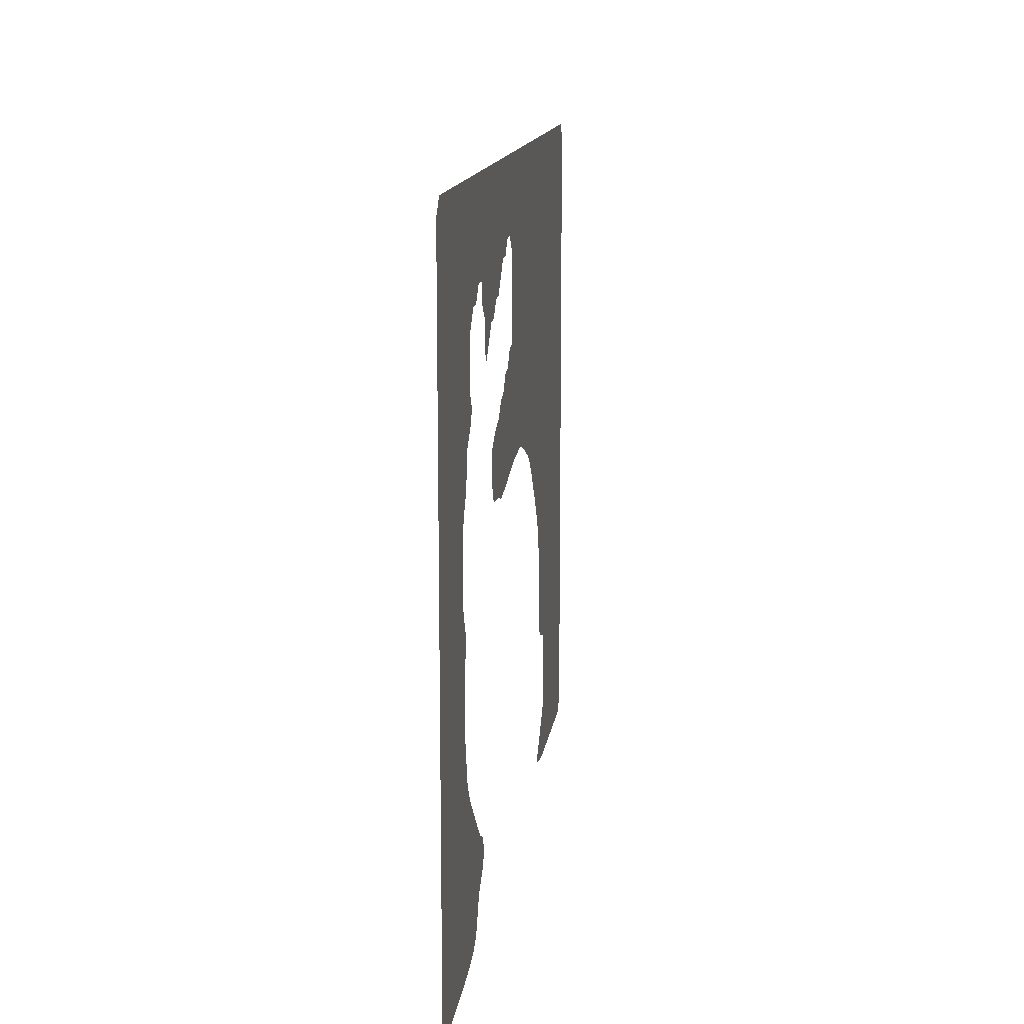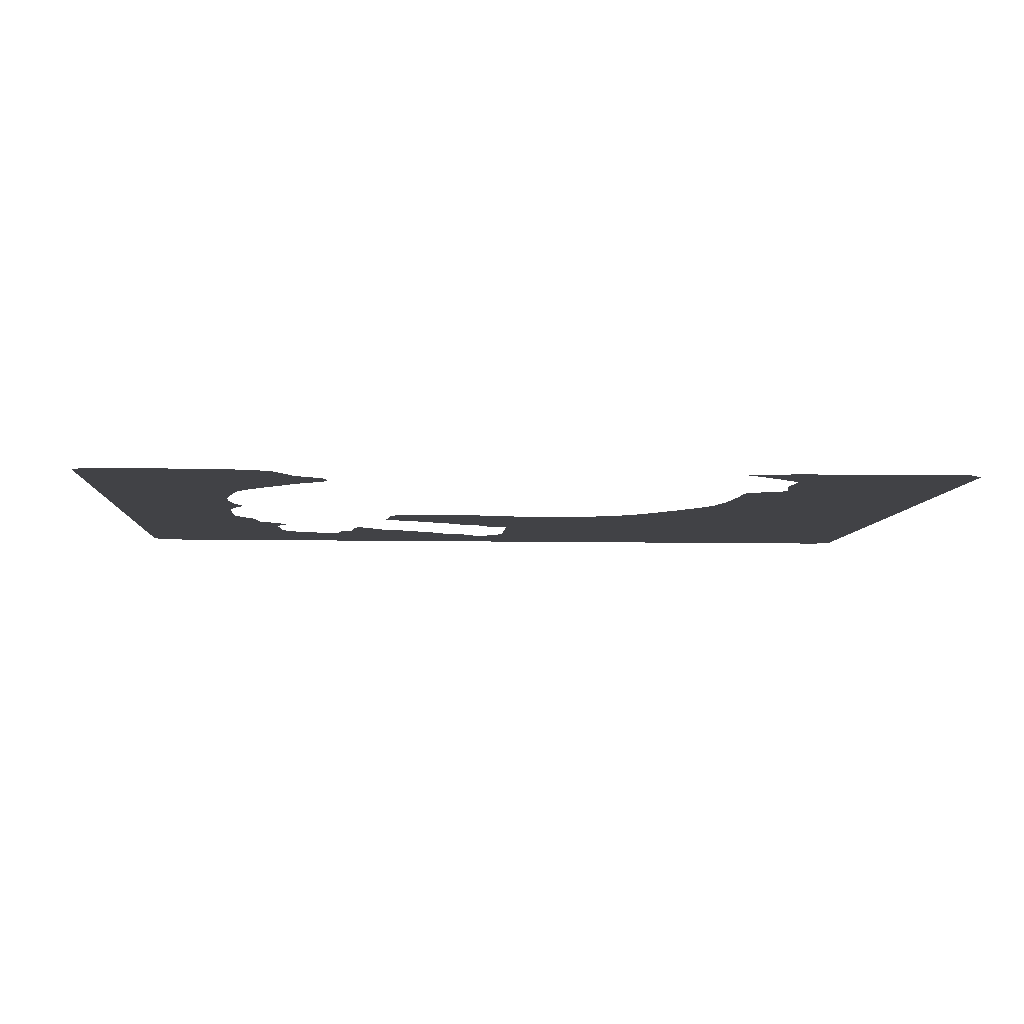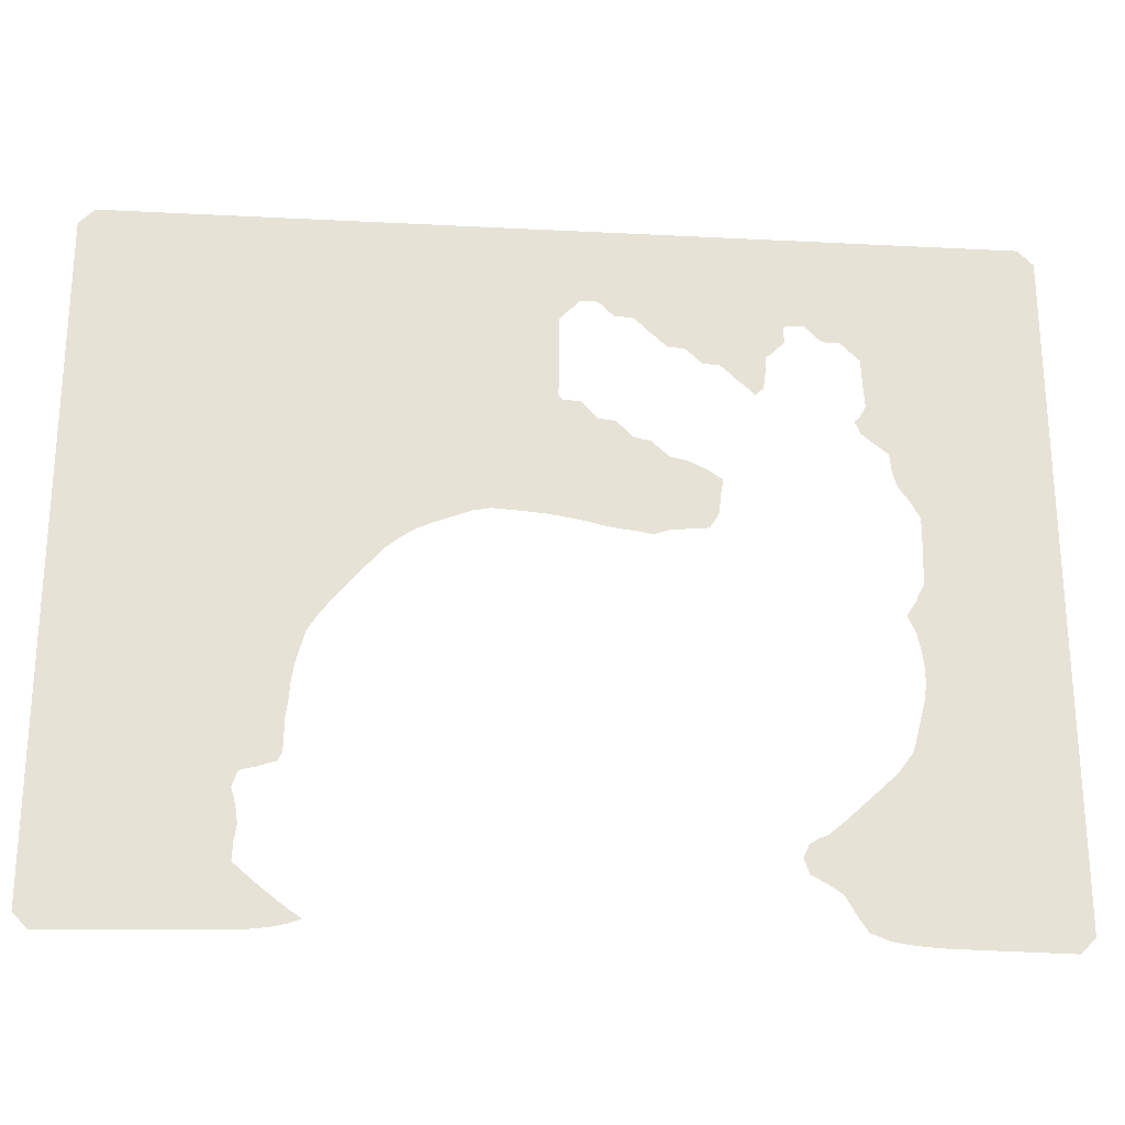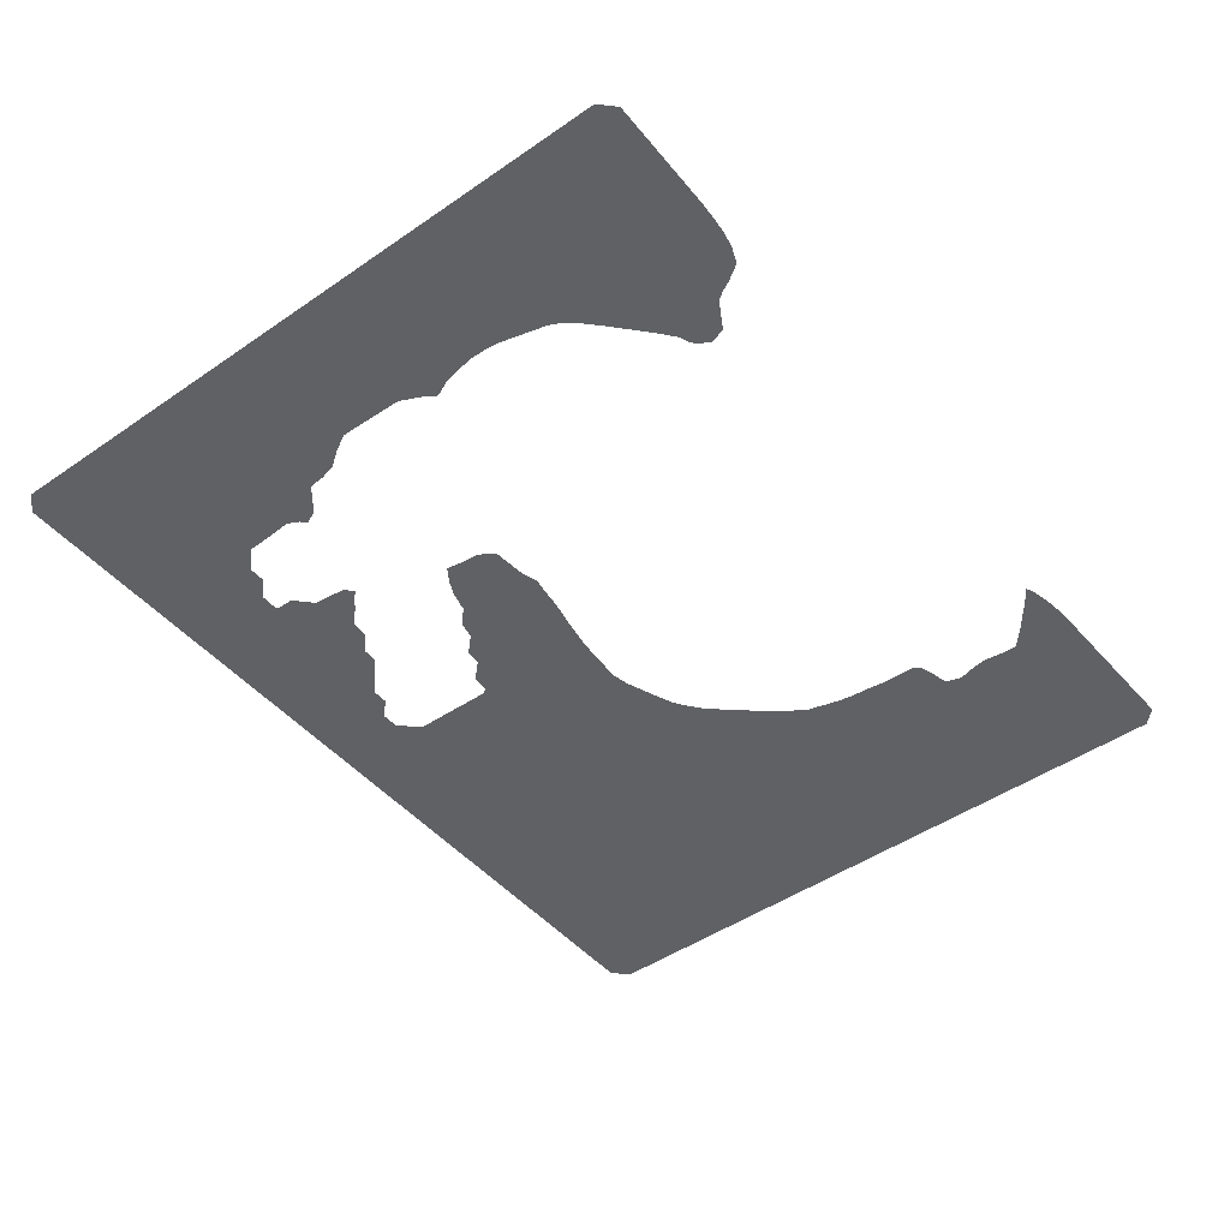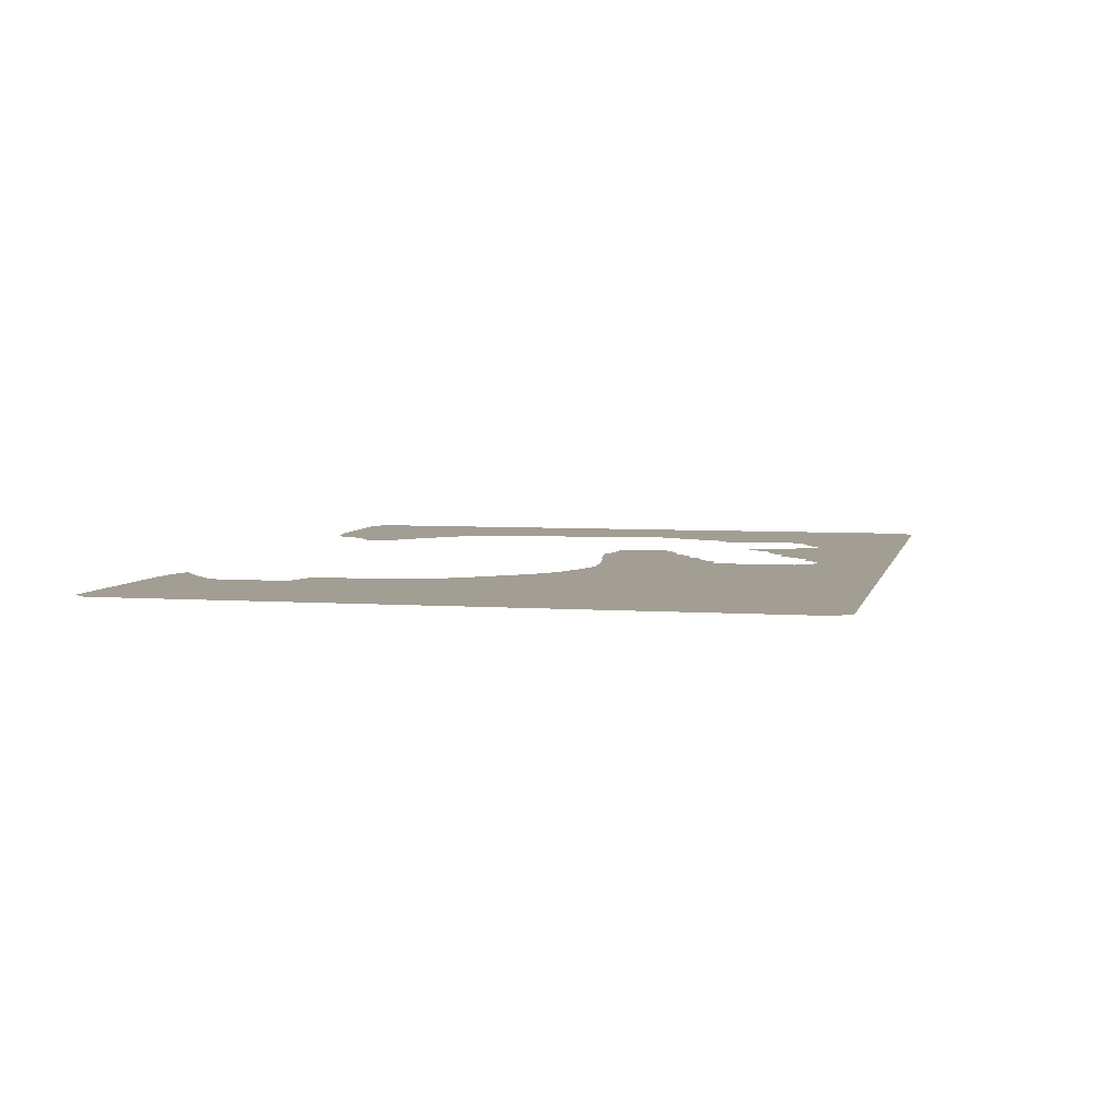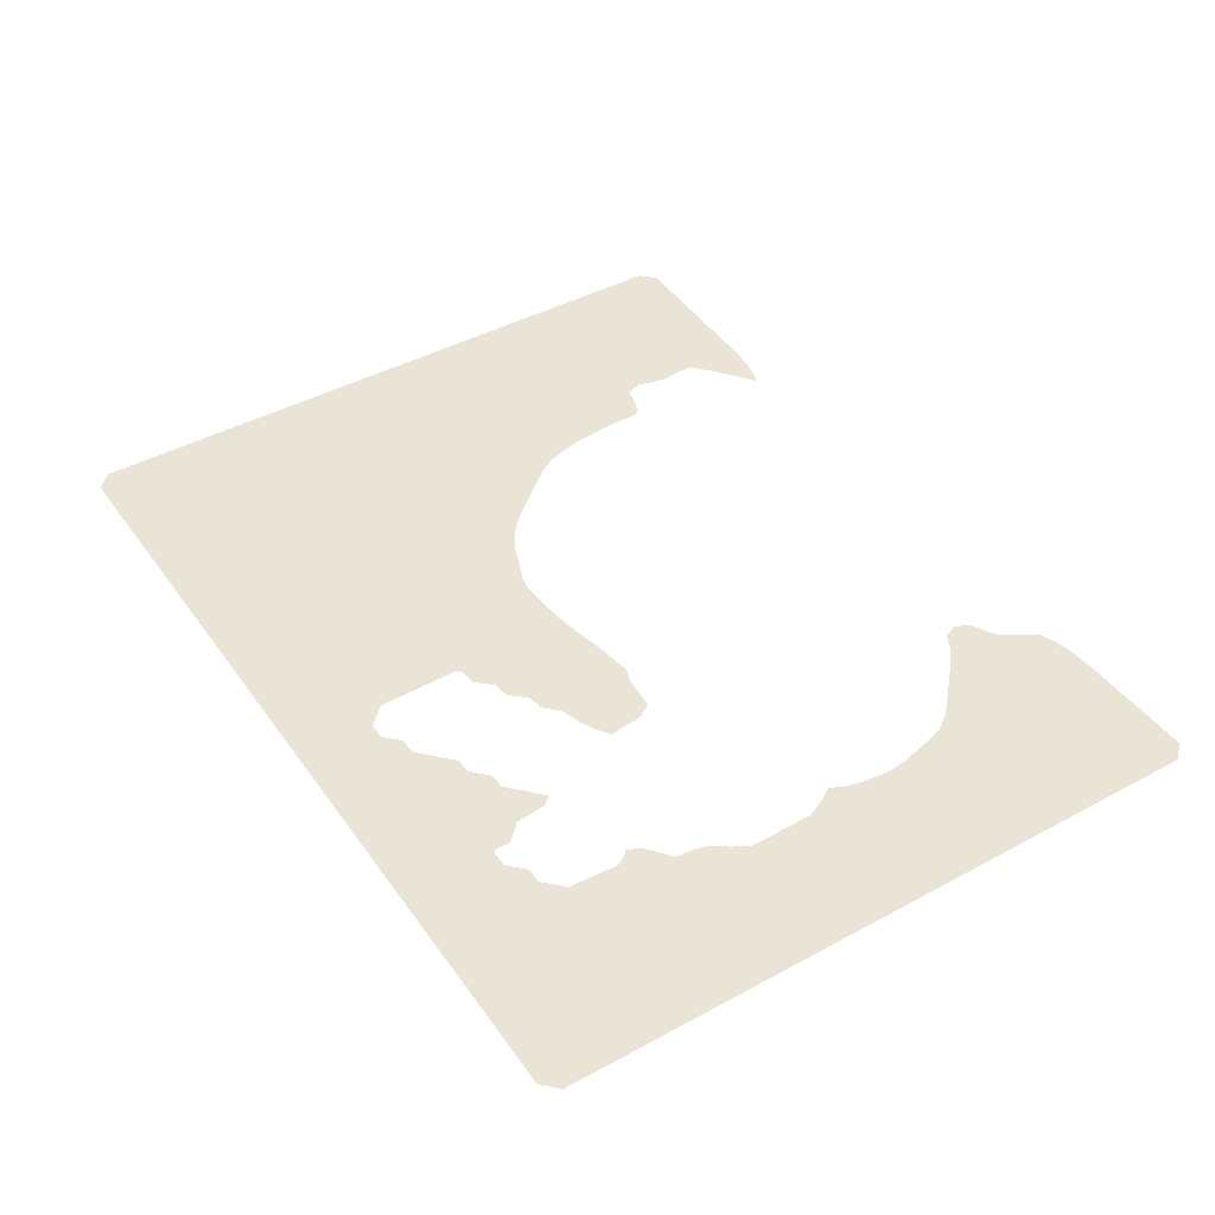
<metadata>
{"format":"obj","ext":"obj","renderer":"f3d","projection":"perspective","resolution":1024,"background":"white","views":[{"elev":13.2,"azim":-82.8,"up":"+Y"},{"elev":-6.6,"azim":-3.7,"up":"+Z"},{"elev":-25.1,"azim":175.3,"up":"+Y"},{"elev":-46.9,"azim":-52.0,"up":"+Z"},{"elev":5.1,"azim":102.7,"up":"+Z"},{"elev":43.6,"azim":-122.6,"up":"+Z"}]}
</metadata>
<code>
v 7 10.22 26.93
v 8 10.27 26.93
v 8.93 10.37 26.93
v 9 10.37 26.93
v 9.93 10.54 26.93
v 10 10.54 26.93
v 10.93 10.92 26.93
v 11 10.94 26.93
v 11.04 10.96 26.93
v 11.09 11 26.93
v 11.75 12 26.93
v 12 12.5 26.93
v 12.01 12.52 26.93
v 12.28 12.93 26.93
v 12.32 13 26.93
v 12.97 13.44 26.93
v 13 13.46 26.93
v 13.07 13.49 26.93
v 13.98 14 26.93
v 14 14.02 26.93
v 14.05 14.06 26.93
v 14.36 14.93 26.93
v 14.35 15 26.93
v 14.3 15.06 26.93
v 14 15.7 26.93
v 13.56 15.99 26.93
v 13.55 16 26.93
v 13.49 16.03 26.93
v 13 16.23 26.93
v 12.11 16.96 26.93
v 12.06 17 26.93
v 12.04 17.02 26.93
v 12 17.06 26.93
v 9.793 19.08 26.93
v 9 19.85 26.93
v 8.878 20 26.93
v 8.877 20 26.93
v 8.835 20.07 26.93
v 8.159 21 26.93
v 8.14 21.07 26.93
v 8.122 21.13 26.93
v 8 21.51 26.93
v 7.352 24 26.93
v 7.214 25 26.93
v 7.218 25.07 26.93
v 7.22 26 26.93
v 7.235 26.07 26.93
v 7.355 27 26.93
v 7.561 28 26.93
v 7.989 28.93 26.93
v 8.003 29 26.93
v 7.993 29.07 26.93
v 7.992 29.07 26.93
v 7.4 30 26.93
v 7.399 30.07 26.93
v 6.947 31 26.93
v 6.909 33 26.93
v 6.892 33.34 26.93
v 6.892 34 26.93
v 6.881 34.27 26.93
v 6.881 35 26.93
v 7 35.24 26.93
v 7.039 35.31 26.93
v 7.385 35.93 26.93
v 7.408 36 26.93
v 7.992 36.8 26.93
v 8.015 36.87 26.93
v 8.157 37.07 26.93
v 8.383 38 26.93
v 8.46 38.93 26.93
v 8.468 39 26.93
v 9 39.4 26.93
v 9.125 39.51 26.93
v 9.748 40 26.93
v 10 40.24 26.93
v 10.01 40.25 26.93
v 10.32 40.93 26.93
v 10.34 41 26.93
v 10 41.34 26.93
v 9.672 41.96 26.93
v 9.649 42 26.93
v 9.652 42.07 26.93
v 9.72 43 26.93
v 9.774 44 26.93
v 9.811 45 26.93
v 10 45.17 26.93
v 10.83 46 26.93
v 11 46.16 26.93
v 12 46.16 26.93
v 12.85 47 26.93
v 13 47.13 26.93
v 14 47.14 26.93
v 14.18 47 26.93
v 14.2 46 26.93
v 15 45.2 26.93
v 15.25 45.02 26.93
v 15.27 45 26.93
v 15.34 44.07 26.93
v 15.35 44 26.93
v 15.48 43.07 26.93
v 15.49 43 26.93
v 15.52 42.94 26.93
v 16 42.46 26.93
v 16.03 42.52 26.93
v 16.51 43 26.93
v 16.96 43.37 26.93
v 17 43.41 26.93
v 17.59 44 26.93
v 17.97 44.32 26.93
v 18 44.35 26.93
v 18.93 44.41 26.93
v 19 44.41 26.93
v 19.59 45 26.93
v 20 45.35 26.93
v 20.93 45.41 26.93
v 21 45.41 26.93
v 21.59 46 26.93
v 22 46.34 26.93
v 22.66 47 26.93
v 23 47.28 26.93
v 24 47.27 26.93
v 24.73 48 26.93
v 24.98 48.21 26.93
v 25 48.23 26.93
v 26 48.21 26.93
v 26.2 48 26.93
v 27 47.2 26.93
v 27.16 47.02 26.93
v 27.18 47 26.93
v 27.17 46 26.93
v 27.24 42 26.93
v 27 41.7 26.93
v 26.93 41.69 26.93
v 26 41.63 26.93
v 25.37 41 26.93
v 25 40.59 26.93
v 24.93 40.57 26.93
v 24 40.47 26.93
v 23.53 40 26.93
v 23.06 39.51 26.93
v 23 39.47 26.93
v 22 39.27 26.93
v 21.73 39 26.93
v 21.06 38.39 26.93
v 21 38.35 26.93
v 20.93 38.33 26.93
v 20 38.1 26.93
v 19.95 38.08 26.93
v 19.74 38 26.93
v 19 37.65 26.93
v 18.93 37.62 26.93
v 18 37.02 26.93
v 17.98 37 26.93
v 18 36.89 26.93
v 18.01 36.83 26.93
v 18.16 35.91 26.93
v 18.24 34.93 26.93
v 18.24 34.93 26.93
v 18.8 34 26.93
v 18.87 33.99 26.93
v 19 33.94 26.93
v 19.93 33.86 26.93
v 20 33.85 26.93
v 20.93 33.78 26.93
v 21 33.76 26.93
v 21.93 33.46 26.93
v 22 33.44 26.93
v 22.93 33.62 26.93
v 23 33.62 26.93
v 23.93 33.73 26.93
v 24 33.75 26.93
v 24.93 33.91 26.93
v 25.06 33.94 26.93
v 25.32 34 26.93
v 26 34.16 26.93
v 26.93 34.32 26.93
v 27.93 34.48 26.93
v 28 34.48 26.93
v 28.93 34.57 26.93
v 29 34.57 26.93
v 29.93 34.65 26.93
v 30 34.65 26.93
v 30.93 34.71 26.93
v 31 34.71 26.93
v 31.93 34.52 26.93
v 32 34.51 26.93
v 32.93 34.15 26.93
v 33 34.13 26.93
v 33.33 34 26.93
v 33.37 33.99 26.93
v 33.93 33.76 26.93
v 34 33.74 26.93
v 34.93 33.35 26.93
v 35 33.33 26.93
v 35.5 33.02 26.93
v 35.52 33 26.93
v 35.57 32.96 26.93
v 36 32.66 26.93
v 36.76 32.03 26.93
v 36.83 31.95 26.93
v 37 31.77 26.93
v 38.62 29.93 26.93
v 39 29.48 26.93
v 39.38 29 26.93
v 39.38 29 26.93
v 40 28.21 26.93
v 40.17 27.98 26.93
v 40.2 27.93 26.93
v 40.79 27 26.93
v 40.81 26.93 26.93
v 40.85 26.79 26.93
v 41 26.24 26.93
v 41.08 26 26.93
v 41.1 25.93 26.93
v 41.33 25 26.93
v 41.48 24.07 26.93
v 41.49 24 26.93
v 41.55 23.07 26.93
v 41.55 23 26.93
v 41.69 22.07 26.93
v 41.69 22 26.93
v 41.71 21.07 26.93
v 41.71 21 26.93
v 41.73 20.07 26.93
v 41.73 20 26.93
v 41.76 19.93 26.93
v 41.77 19.92 26.93
v 42 19.5 26.93
v 42.17 19.45 26.93
v 43 19.17 26.93
v 43.73 19 26.93
v 43.82 18.97 26.93
v 43.89 18.93 26.93
v 44 18.86 26.93
v 44 18.86 26.93
v 44.29 18 26.93
v 44.02 17 26.93
v 43.88 16.07 26.93
v 43.87 16 26.93
v 44.02 15 26.93
v 44.02 14.7 26.93
v 44.07 14 26.93
v 44 13.91 26.93
v 43.97 13.88 26.93
v 43.93 13.84 26.93
v 43 13.03 26.93
v 43 13.03 26.93
v 42.97 13 26.93
v 42.97 13 26.93
v 42.93 12.96 26.93
v 42 12.23 26.93
v 41.96 12.2 26.93
v 41.72 12 26.93
v 41.03 11.48 26.93
v 41 11.46 26.93
v 40.95 11.41 26.93
v 40.31 11 26.93
v 40.36 10.98 26.93
v 41 10.73 26.93
v 42 10.51 26.93
v 43 10.39 26.93
v 44 10.31 26.93
v 54 10.09 26.93
v 54.91 11 26.93
v 54.96 52 26.93
v 54 52.96 26.93
v 0 52.94 26.93
v -0.936 52 26.93
v -0.9137 11 26.93
v 0 10.09 26.93
f 260 252 261
f 7 5 11
f 11 5 4
f 7 11 10
f 13 12 11
f 5 7 6
f 9 8 7
f 10 9 7
f 4 13 11
f 4 3 13
f 32 31 15
f 14 13 15
f 15 30 29
f 15 31 30
f 28 26 18
f 26 24 19
f 26 25 24
f 20 24 21
f 21 24 22
f 22 24 23
f 20 19 24
f 18 26 19
f 28 27 26
f 29 28 18
f 17 29 18
f 156 151 150
f 17 16 29
f 29 16 15
f 33 32 15
f 13 33 15
f 13 3 33
f 33 3 2
f 34 33 2
f 1 34 2
f 1 35 34
f 164 163 149
f 1 36 35
f 1 269 36
f 36 269 37
f 37 269 38
f 38 269 39
f 39 41 40
f 39 42 41
f 39 269 42
f 42 269 43
f 43 269 44
f 44 46 45
f 44 269 46
f 46 48 47
f 56 49 48
f 56 54 49
f 54 53 50
f 50 52 51
f 135 133 136
f 50 53 52
f 138 137 139
f 49 54 50
f 46 56 48
f 54 56 55
f 46 269 56
f 269 268 57
f 171 170 144
f 57 268 58
f 58 60 59
f 268 61 60
f 268 62 61
f 58 268 60
f 83 71 268
f 63 65 64
f 63 62 65
f 65 70 69
f 66 65 67
f 67 65 69
f 68 67 69
f 65 71 70
f 268 71 65
f 71 82 81
f 76 74 79
f 76 75 74
f 77 76 79
f 78 77 79
f 79 74 73
f 80 79 73
f 81 80 73
f 72 81 73
f 72 71 81
f 71 83 82
f 85 84 268
f 267 85 268
f 268 84 83
f 62 268 65
f 86 267 87
f 86 85 267
f 88 87 267
f 89 88 90
f 90 88 91
f 91 88 267
f 171 144 143
f 123 122 120
f 93 110 97
f 94 93 95
f 95 93 96
f 96 93 97
f 107 106 98
f 101 100 102
f 102 104 103
f 102 105 104
f 102 100 105
f 105 100 99
f 106 105 99
f 98 106 99
f 108 107 98
f 97 108 98
f 97 109 108
f 97 110 109
f 113 111 110
f 113 112 111
f 93 113 110
f 93 114 113
f 118 117 114
f 114 117 115
f 115 117 116
f 119 118 114
f 93 119 114
f 93 92 119
f 119 92 120
f 124 123 120
f 121 120 122
f 92 124 120
f 92 267 124
f 267 266 125
f 174 173 141
f 125 266 126
f 266 128 127
f 126 266 127
f 128 266 129
f 129 266 130
f 178 132 179
f 140 174 141
f 179 132 180
f 133 132 136
f 134 133 135
f 147 146 164
f 137 140 139
f 141 172 171
f 154 152 155
f 154 153 152
f 145 165 164
f 149 162 156
f 142 141 143
f 155 152 151
f 156 162 158
f 157 156 158
f 155 151 156
f 156 150 149
f 158 160 159
f 158 161 160
f 158 162 161
f 163 162 149
f 164 149 148
f 147 164 148
f 146 145 164
f 168 166 165
f 145 168 165
f 167 166 168
f 168 145 144
f 169 168 144
f 170 169 144
f 171 143 141
f 172 141 173
f 140 175 174
f 140 137 175
f 175 137 136
f 176 175 136
f 177 176 136
f 132 177 136
f 132 178 177
f 180 132 181
f 181 132 182
f 182 132 183
f 183 132 131
f 184 183 131
f 185 184 131
f 186 185 131
f 187 186 188
f 188 186 131
f 189 188 131
f 190 189 131
f 191 190 192
f 192 190 131
f 130 192 131
f 194 193 192
f 130 194 192
f 266 195 194
f 266 196 195
f 266 198 196
f 196 198 197
f 266 265 198
f 198 265 199
f 199 201 200
f 199 265 201
f 201 265 202
f 202 265 203
f 203 205 204
f 203 265 205
f 205 265 206
f 209 208 265
f 265 208 207
f 265 211 209
f 265 213 211
f 210 209 211
f 216 234 217
f 212 211 213
f 216 235 234
f 214 213 215
f 218 234 219
f 219 234 233
f 220 219 233
f 221 232 231
f 221 220 232
f 223 222 231
f 230 223 231
f 229 224 230
f 227 225 224
f 227 226 225
f 228 227 229
f 229 227 224
f 230 224 223
f 231 222 221
f 232 220 233
f 218 217 234
f 216 215 235
f 235 264 236
f 235 215 264
f 264 215 213
f 265 264 213
f 236 264 240
f 237 240 238
f 238 240 239
f 237 236 240
f 264 263 241
f 241 263 242
f 242 263 262
f 262 246 245
f 244 243 245
f 248 247 262
f 250 248 262
f 261 250 262
f 252 251 261
f 249 248 250
f 261 251 250
f 260 253 252
f 260 254 253
f 256 255 259
f 260 259 254
f 259 255 254
f 256 258 257
f 256 259 258
f 247 246 262
f 262 245 243
f 242 262 243
f 264 241 240
f 265 207 206
f 266 194 130
f 267 125 124
f 91 267 92
f 269 57 56
f 270 269 1

</code>
